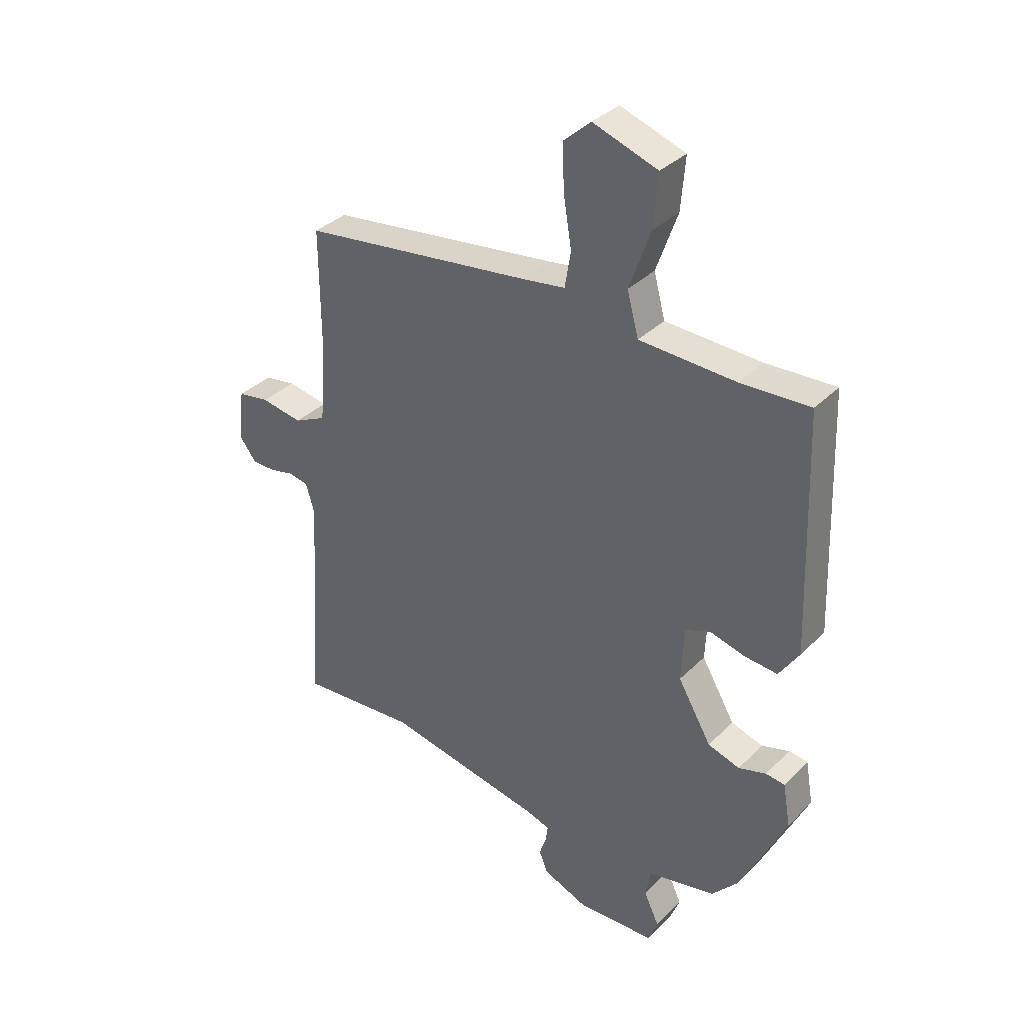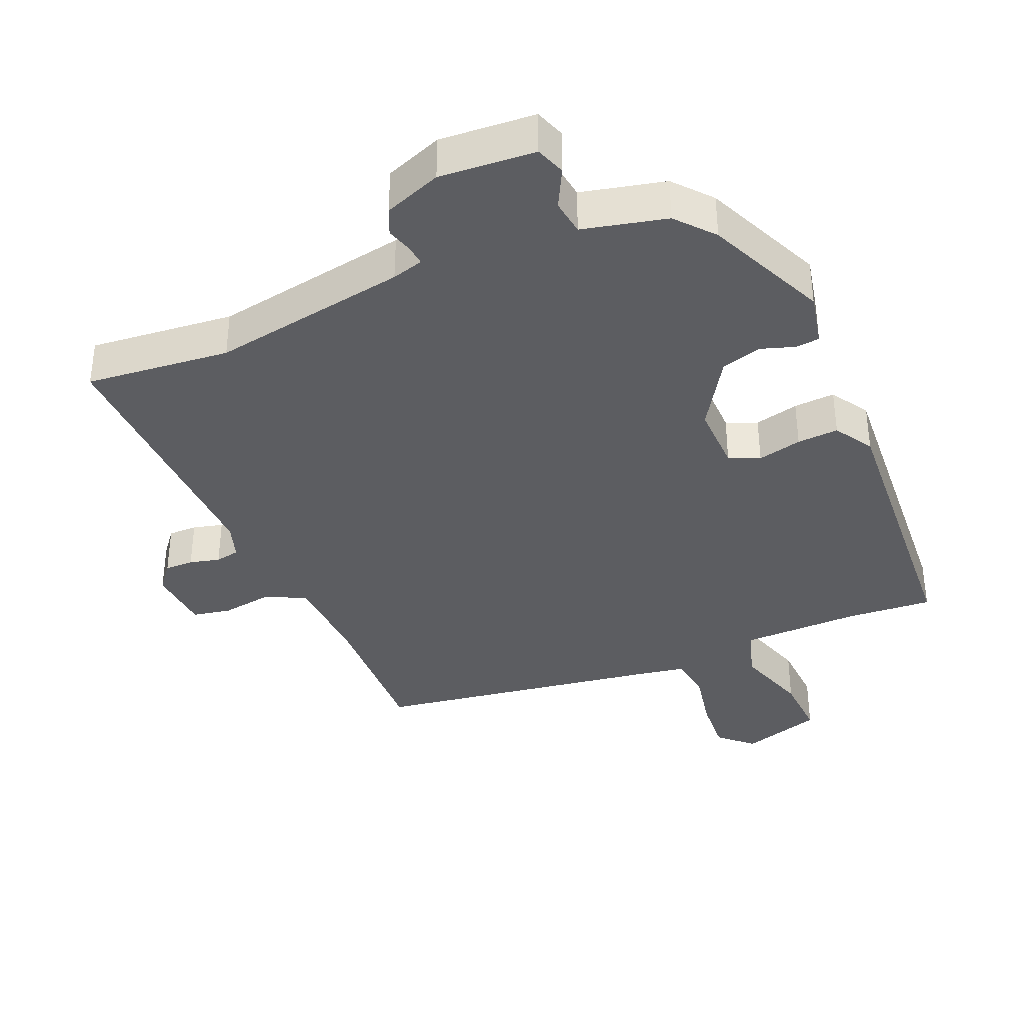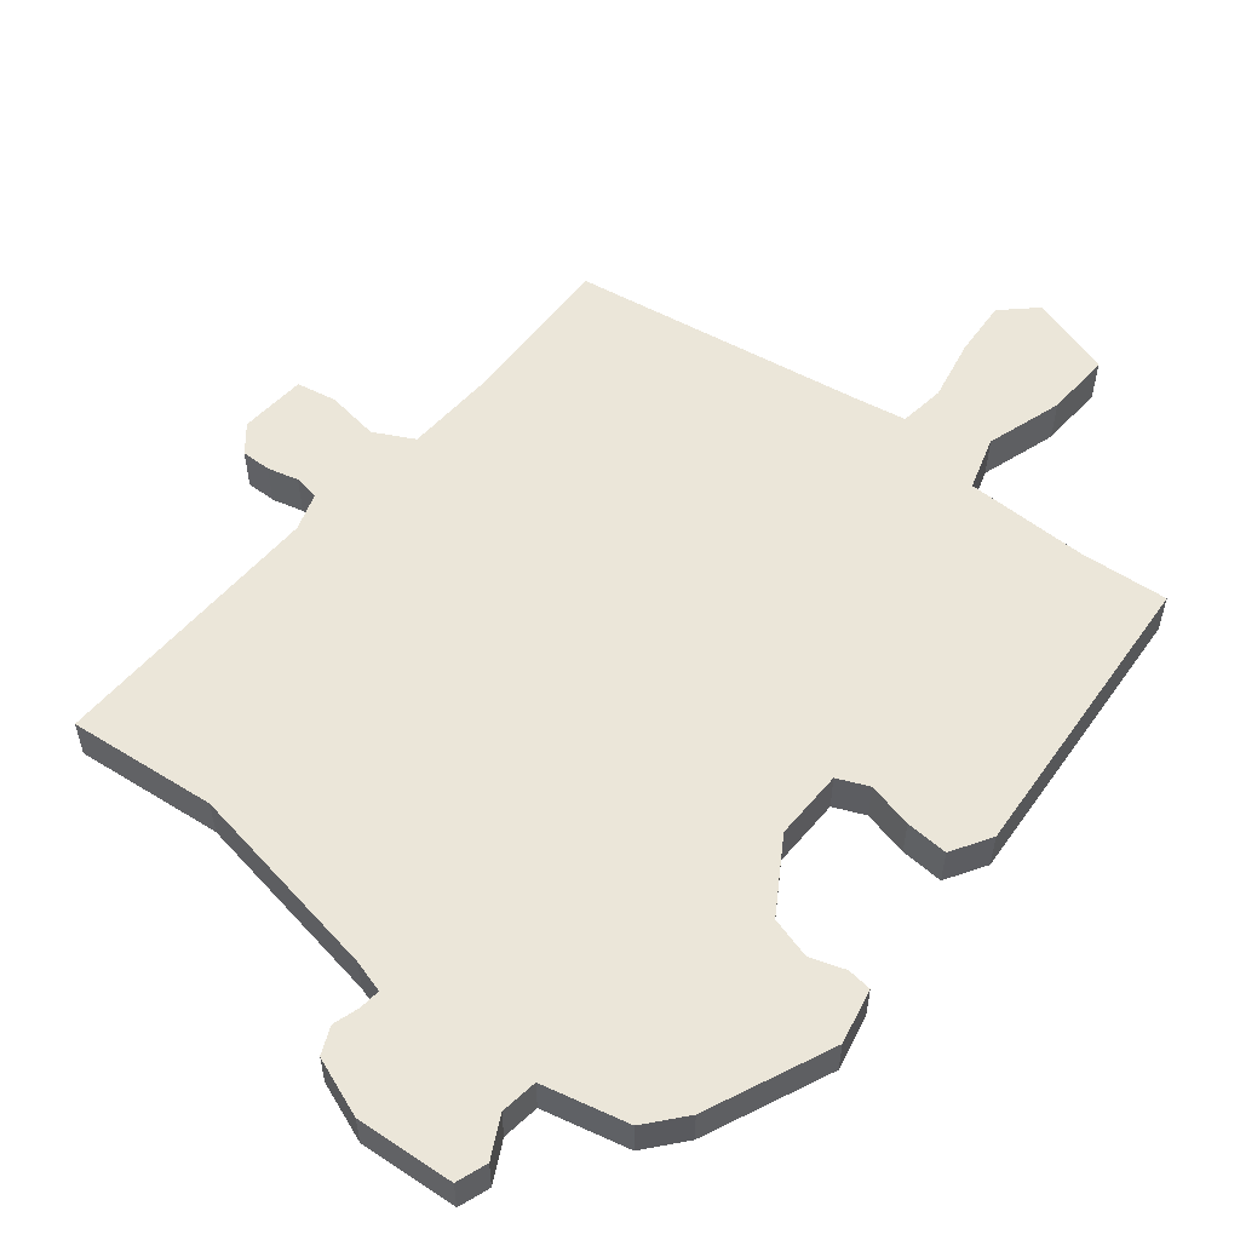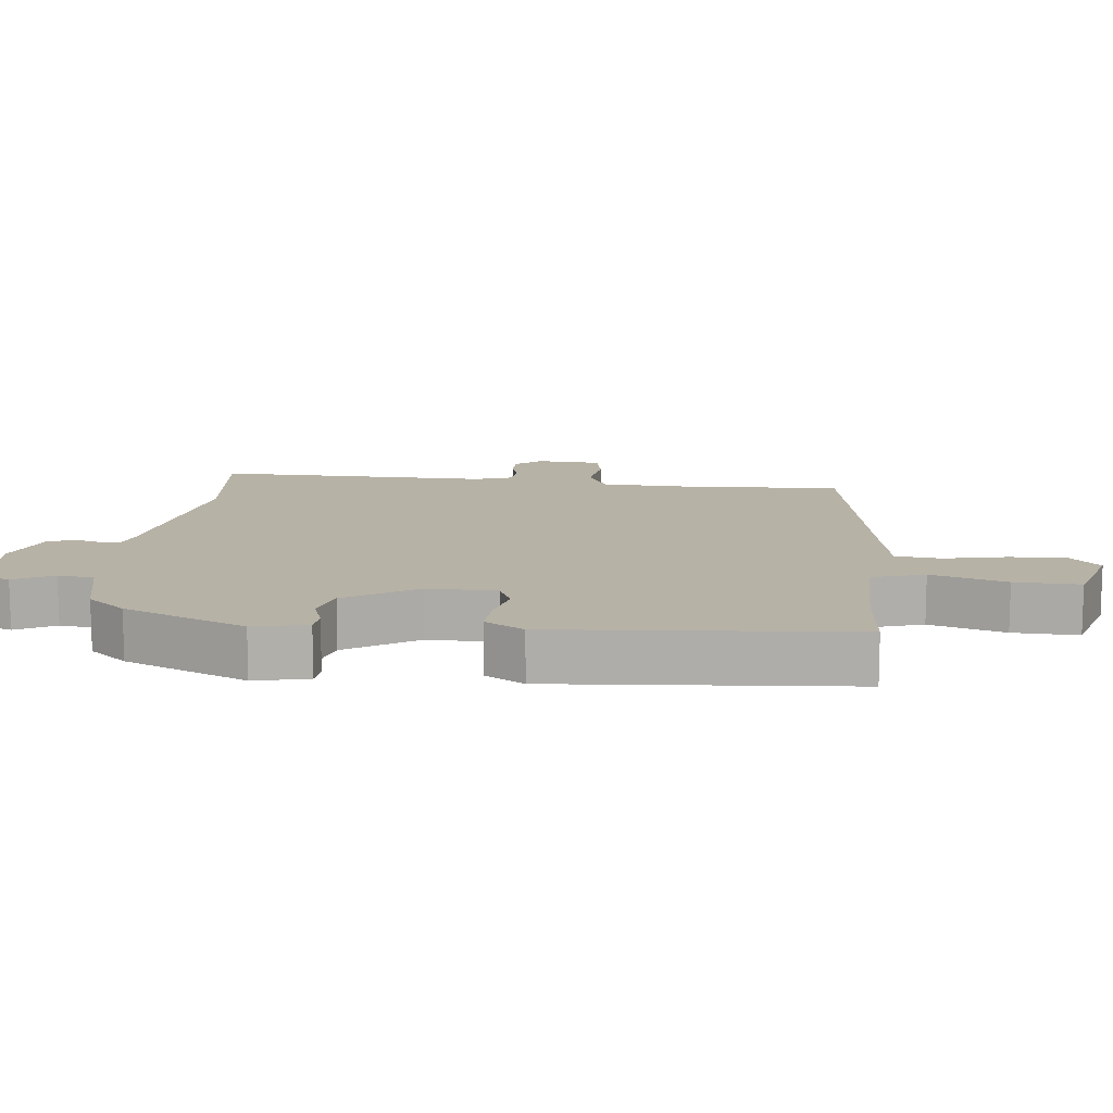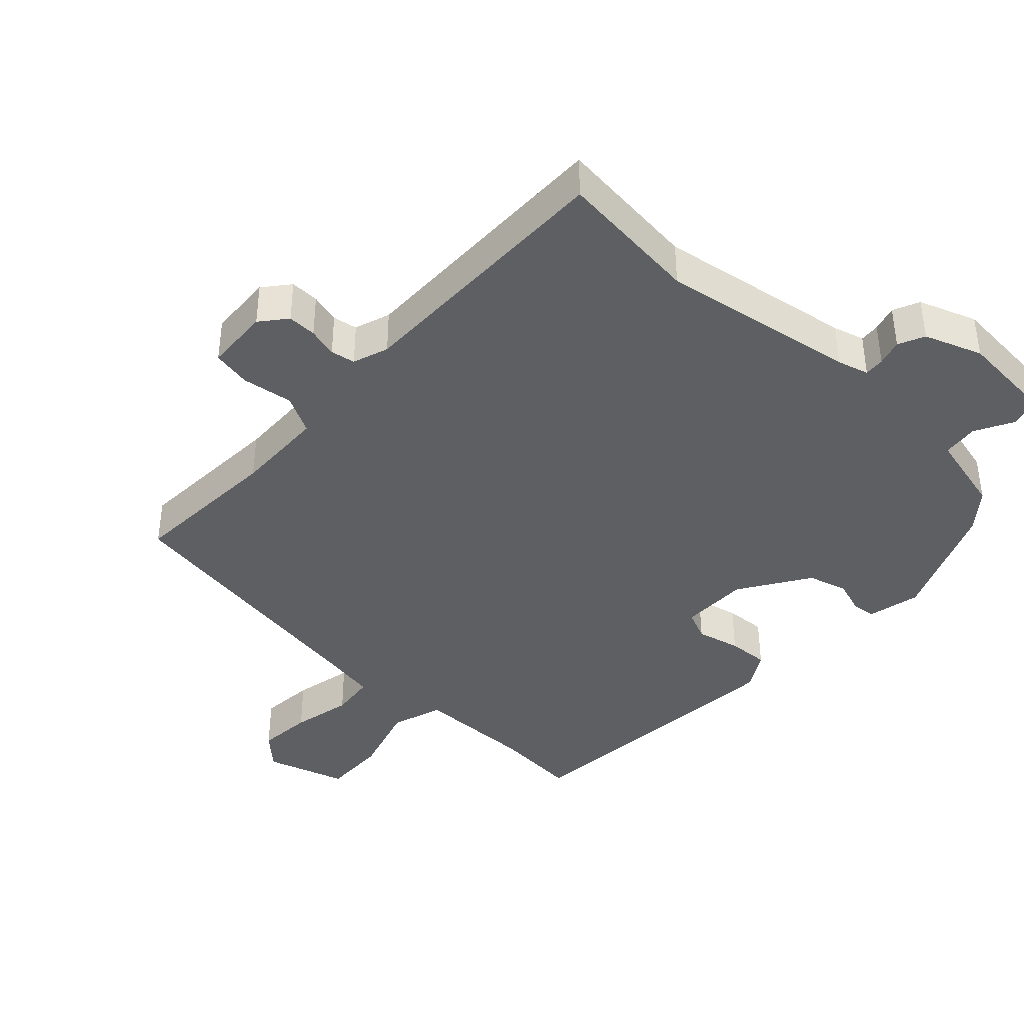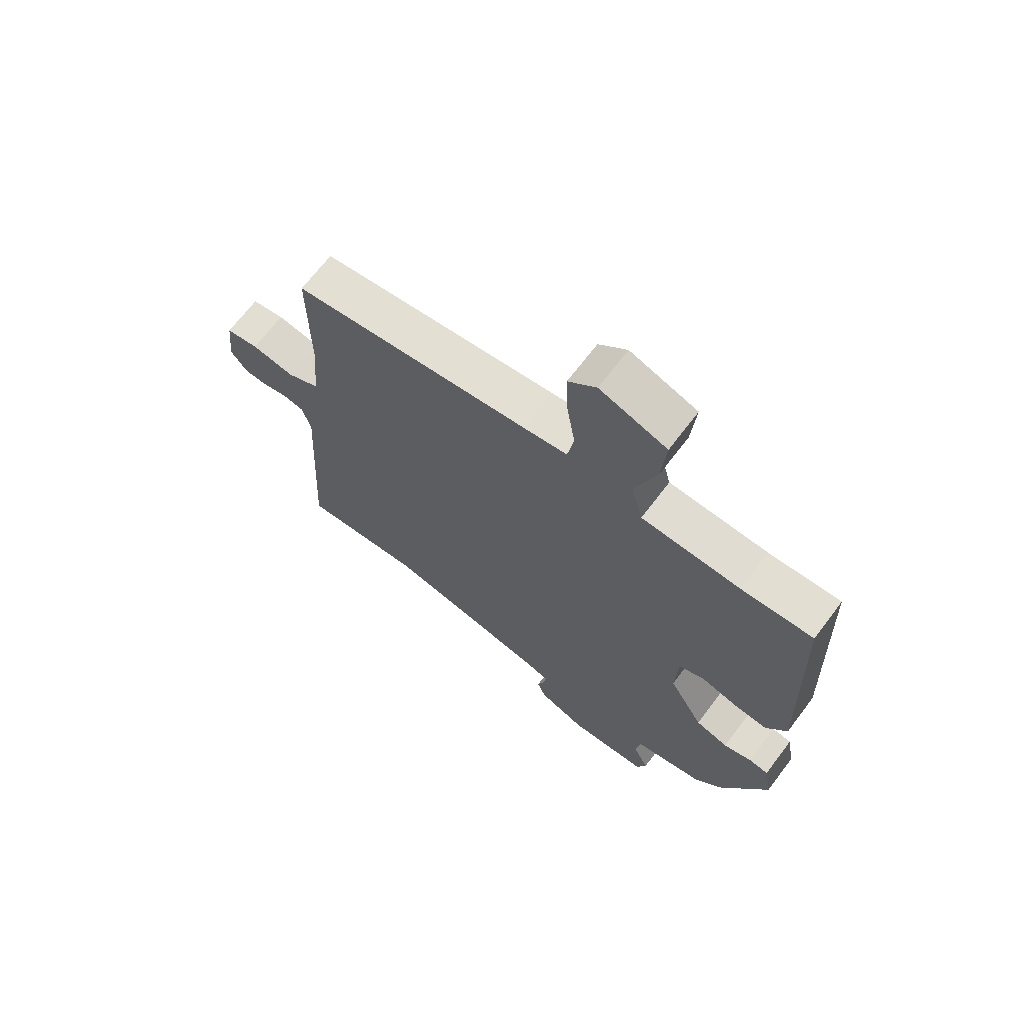
<metadata>
{"format":"obj","ext":"obj","renderer":"f3d","projection":"perspective","resolution":1024,"background":"white","views":[{"elev":34.6,"azim":-142.6,"up":"+Z"},{"elev":-36.8,"azim":-158.8,"up":"+Y"},{"elev":55.2,"azim":-143.2,"up":"+Y"},{"elev":12.4,"azim":-86.4,"up":"+Y"},{"elev":-40.0,"azim":134.4,"up":"+Y"},{"elev":68.1,"azim":-142.9,"up":"+Z"}]}
</metadata>
<code>
v -0.387 0.07 -0.468
v -0.472 0.07 -0.291
v -0.458 0.07 -0.211
v -0.423 0.07 -0.206
v -0.372 0.07 -0.221
v -0.313 0.07 -0.202
v -0.251 0.07 -0.095
v -0.256 0.07 0.007
v -0.302 0.07 0.025
v -0.367 0.07 0.007
v -0.428 0.07 0.001
v -0.465 0.07 0.057
v -0.45 0.07 0.496
v -0.322 0.07 0.491
v -0.145 0.07 0.5
v -0.124 0.07 0.579
v -0.163 0.07 0.688
v -0.171 0.07 0.784
v -0.052 0.07 0.826
v -0.002 0.07 0.782
v -0.005 0.07 0.699
v -0.02 0.07 0.608
v -0.009 0.07 0.542
v 0.07 0.07 0.531
v 0.494 0.07 0.48
v 0.493 0.07 0.25
v 0.504 0.07 0.114
v 0.563 0.07 0.086
v 0.639 0.07 0.1
v 0.697 0.07 0.091
v 0.707 0.07 -0.005
v 0.677 0.07 -0.045
v 0.634 0.07 -0.046
v 0.589 0.07 -0.036
v 0.553 0.07 -0.044
v 0.537 0.07 -0.098
v 0.561 0.07 -0.504
v 0.346 0.07 -0.49
v 0.056 0.07 -0.55
v 0.01 0.07 -0.565
v 0.014 0.07 -0.595
v 0.027 0.07 -0.633
v 0.011 0.07 -0.673
v -0.073 0.07 -0.708
v -0.215 0.07 -0.703
v -0.232 0.07 -0.659
v -0.204 0.07 -0.6
v -0.213 0.07 -0.547
v -0.338 0.07 -0.522
v -0.387 0 -0.468
v -0.472 0 -0.291
v -0.458 0 -0.211
v -0.423 0 -0.206
v -0.372 0 -0.221
v -0.313 0 -0.202
v -0.251 0 -0.095
v -0.256 0 0.007
v -0.302 0 0.025
v -0.367 0 0.007
v -0.428 0 0.001
v -0.465 0 0.057
v -0.45 0 0.496
v -0.322 0 0.491
v -0.145 0 0.5
v -0.124 0 0.579
v -0.163 0 0.688
v -0.171 0 0.784
v -0.052 0 0.826
v -0.002 0 0.782
v -0.005 0 0.699
v -0.02 0 0.608
v -0.009 0 0.542
v 0.07 0 0.531
v 0.494 0 0.48
v 0.493 0 0.25
v 0.504 0 0.114
v 0.563 0 0.086
v 0.639 0 0.1
v 0.697 0 0.091
v 0.707 0 -0.005
v 0.677 0 -0.045
v 0.634 0 -0.046
v 0.589 0 -0.036
v 0.553 0 -0.044
v 0.537 0 -0.098
v 0.561 0 -0.504
v 0.346 0 -0.49
v 0.056 0 -0.55
v 0.01 0 -0.565
v 0.014 0 -0.595
v 0.027 0 -0.633
v 0.011 0 -0.673
v -0.073 0 -0.708
v -0.215 0 -0.703
v -0.232 0 -0.659
v -0.204 0 -0.6
v -0.213 0 -0.547
v -0.338 0 -0.522
f 48 49 1 2
f 44 45 46 47
f 44 47 48
f 41 42 43 44
f 40 41 44 48
f 39 40 48 2
f 36 37 38
f 35 36 38 39
f 31 32 33 34
f 31 34 35
f 28 29 30 31
f 27 28 31 35
f 24 25 26
f 23 24 26 27
f 19 20 21 22
f 17 18 19 22
f 16 17 22 23
f 15 16 23 27
f 11 12 13 14
f 9 10 11 14
f 8 9 14 15
f 7 8 15 27
f 2 3 4 5
f 2 5 6
f 39 2 6
f 27 35 39
f 6 7 27 39
f 51 50 98 97
f 96 95 94 93
f 97 96 93
f 93 92 91 90
f 97 93 90 89
f 51 97 89 88
f 87 86 85
f 88 87 85 84
f 83 82 81 80
f 84 83 80
f 80 79 78 77
f 84 80 77 76
f 75 74 73
f 76 75 73 72
f 71 70 69 68
f 71 68 67 66
f 72 71 66 65
f 76 72 65 64
f 63 62 61 60
f 63 60 59 58
f 64 63 58 57
f 76 64 57 56
f 54 53 52 51
f 55 54 51
f 55 51 88
f 88 84 76
f 88 76 56 55
f 1 50 51 2
f 2 51 52 3
f 3 52 53 4
f 4 53 54 5
f 5 54 55 6
f 6 55 56 7
f 7 56 57 8
f 8 57 58 9
f 9 58 59 10
f 10 59 60 11
f 11 60 61 12
f 12 61 62 13
f 13 62 63 14
f 14 63 64 15
f 15 64 65 16
f 16 65 66 17
f 17 66 67 18
f 18 67 68 19
f 19 68 69 20
f 20 69 70 21
f 21 70 71 22
f 22 71 72 23
f 23 72 73 24
f 24 73 74 25
f 25 74 75 26
f 26 75 76 27
f 27 76 77 28
f 28 77 78 29
f 29 78 79 30
f 30 79 80 31
f 31 80 81 32
f 32 81 82 33
f 33 82 83 34
f 34 83 84 35
f 35 84 85 36
f 36 85 86 37
f 37 86 87 38
f 38 87 88 39
f 39 88 89 40
f 40 89 90 41
f 41 90 91 42
f 42 91 92 43
f 43 92 93 44
f 44 93 94 45
f 45 94 95 46
f 46 95 96 47
f 47 96 97 48
f 48 97 98 49
f 49 98 50 1

</code>
